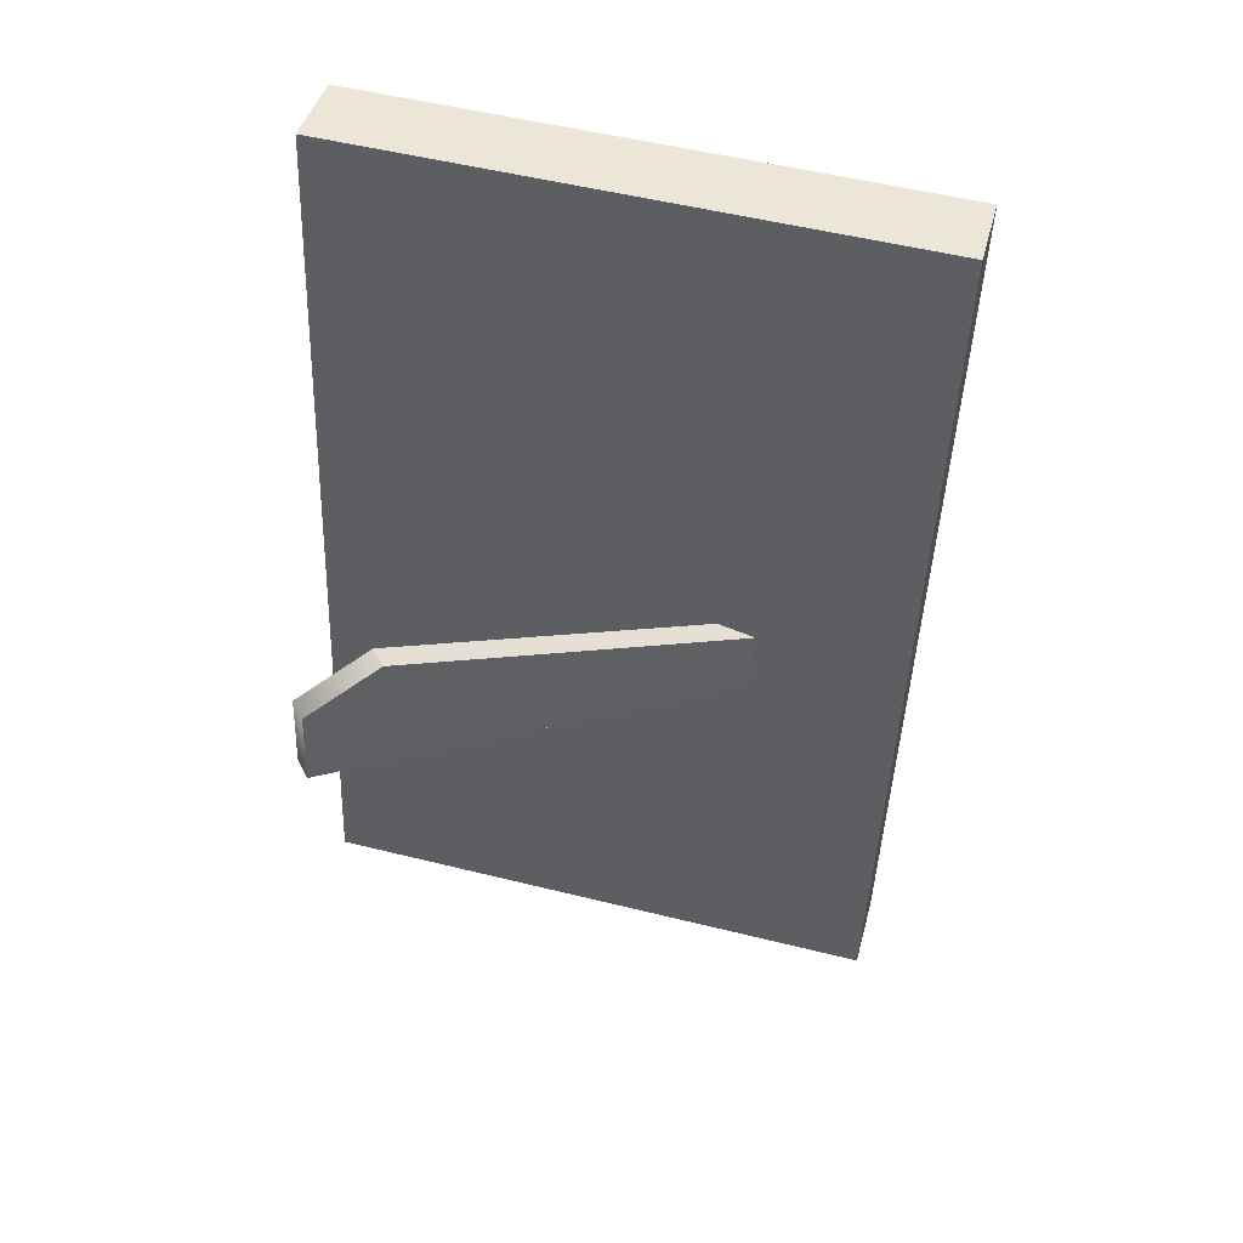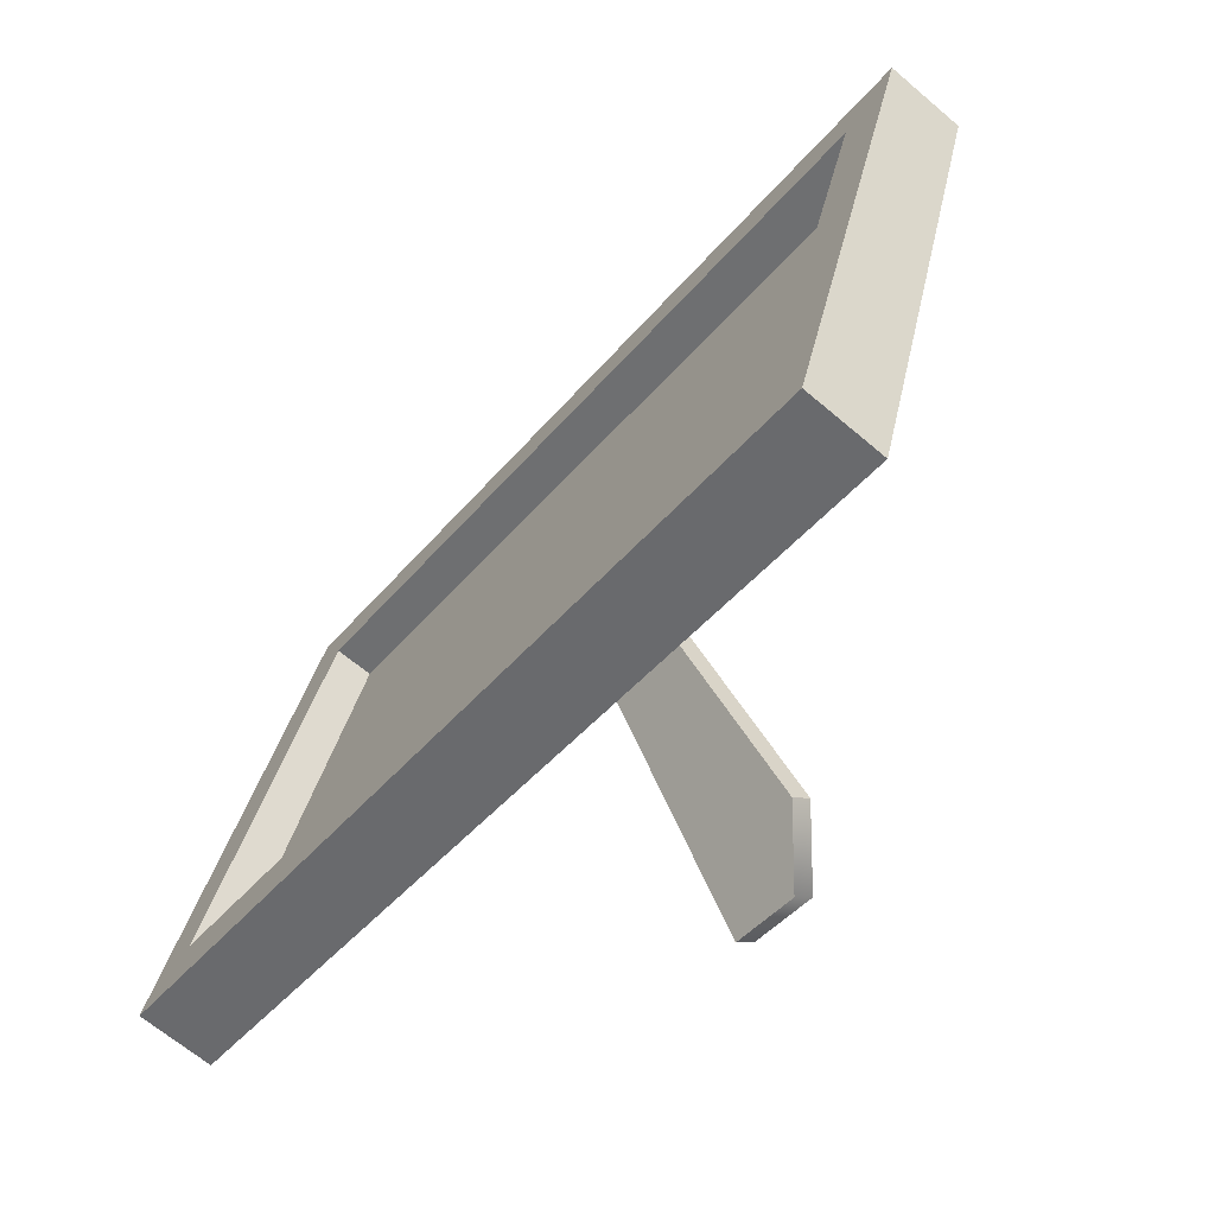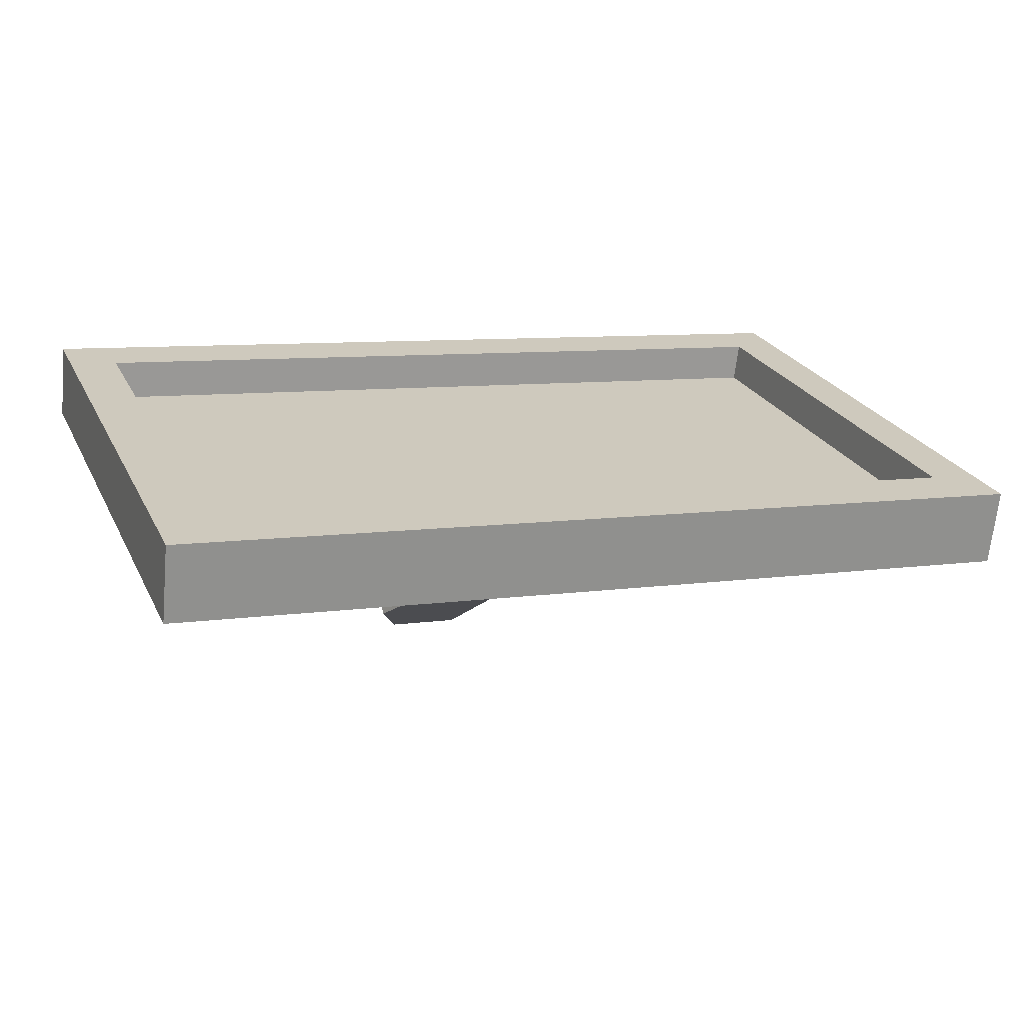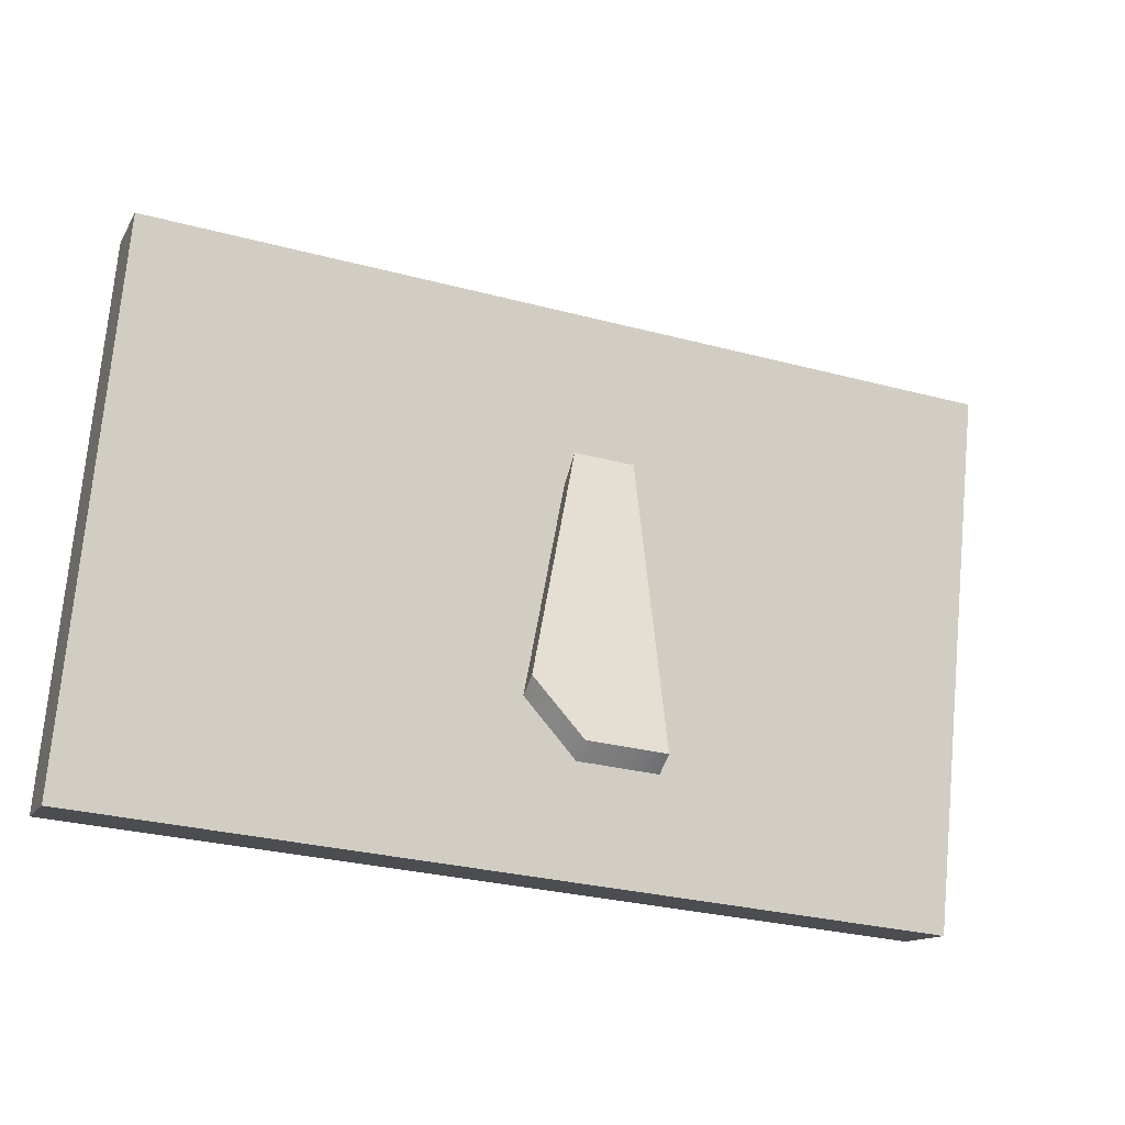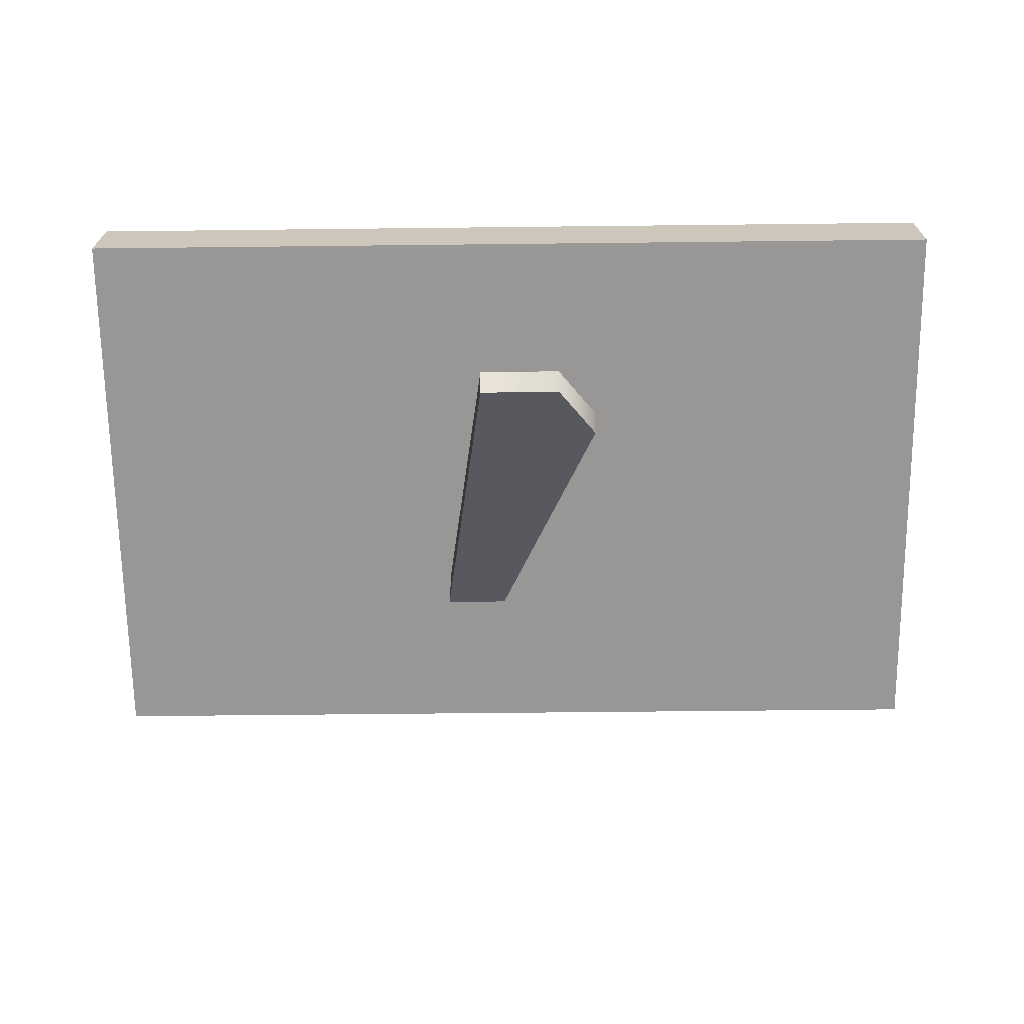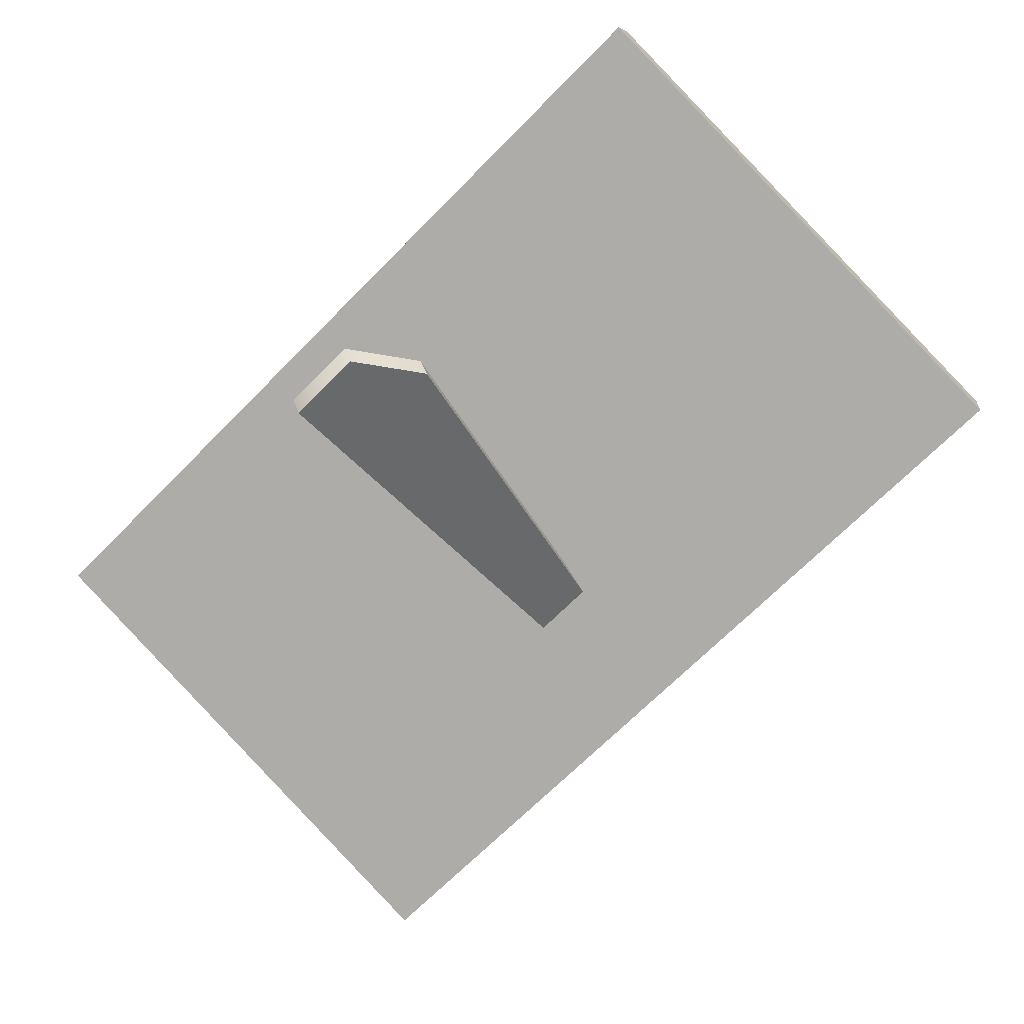
<metadata>
{"format":"obj","ext":"obj","renderer":"f3d","projection":"perspective","resolution":1024,"background":"white","views":[{"elev":-45.2,"azim":87.8,"up":"+Z"},{"elev":-45.8,"azim":52.5,"up":"+Y"},{"elev":8.4,"azim":158.1,"up":"+Z"},{"elev":-29.6,"azim":158.7,"up":"+Y"},{"elev":-53.6,"azim":0.7,"up":"+Z"},{"elev":-69.2,"azim":45.3,"up":"+Z"}]}
</metadata>
<code>
v -1.345 -0.3401 -7.752
v 4.24 3.016 -6.307
v -3.644 19.33 0.7171
v -0.5143 19.33 0.7171
v -3.644 19.83 -0.3173
v -0.5143 19.83 -0.3173
v -1.345 0.162 -8.787
v 4.24 3.518 -7.341
v 2.414 0.162 -8.787
v 2.414 -0.3401 -7.752
v -22.21 0.6904 8.787
v 22.21 0.6904 8.787
v -22.21 27.77 1.663
v 22.21 27.77 1.663
v -22.21 26.78 -2.095
v 22.21 26.78 -2.095
v -22.21 -0.2981 5.028
v 22.21 -0.2981 5.028
v -19.73 3.316 8.096
v 19.73 3.316 8.096
v 19.73 25.15 2.354
v -19.73 25.15 2.354
v -19.61 2.915 6.119
v 19.61 2.915 6.119
v 19.61 24.52 0.4357
v -19.61 24.52 0.4357
f 1 10 2 4 3
f 3 4 6 5
f 5 6 8 9 7
f 7 9 10 1
f 2 8 6 4
f 7 1 3 5
f 10 9 8 2
f 23 24 25 26
f 13 14 16 15
f 15 16 18 17
f 17 18 12 11
f 12 18 16 14
f 17 11 13 15
f 11 12 20 19
f 12 14 21 20
f 14 13 22 21
f 13 11 19 22
f 19 20 24 23
f 20 21 25 24
f 21 22 26 25
f 22 19 23 26

</code>
